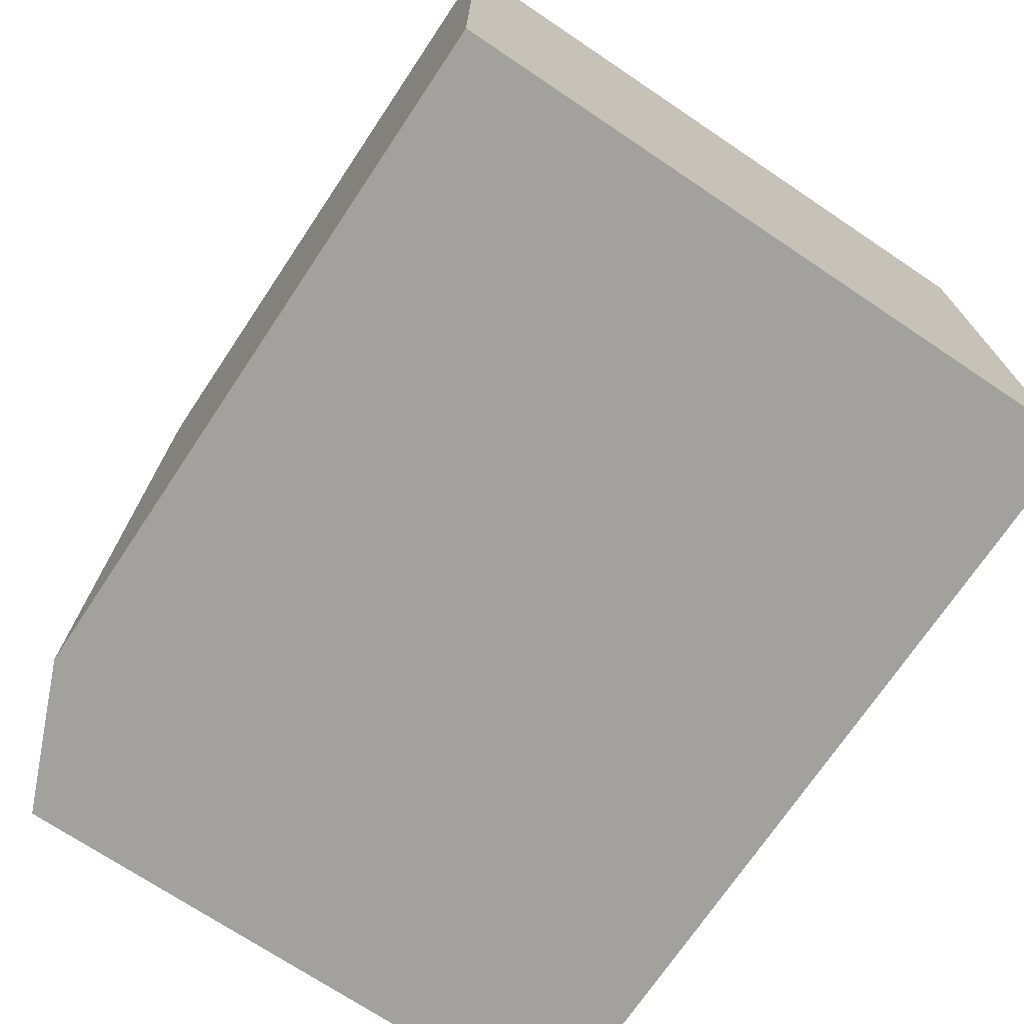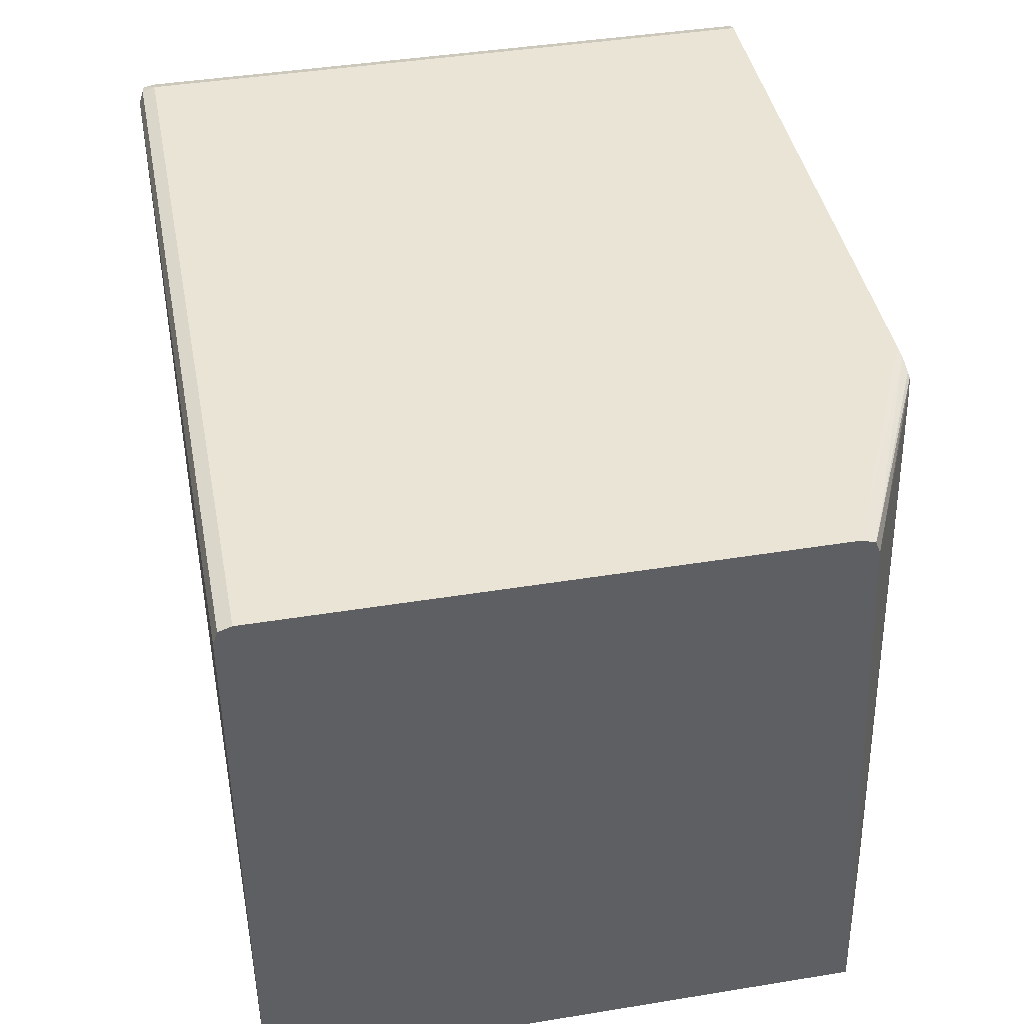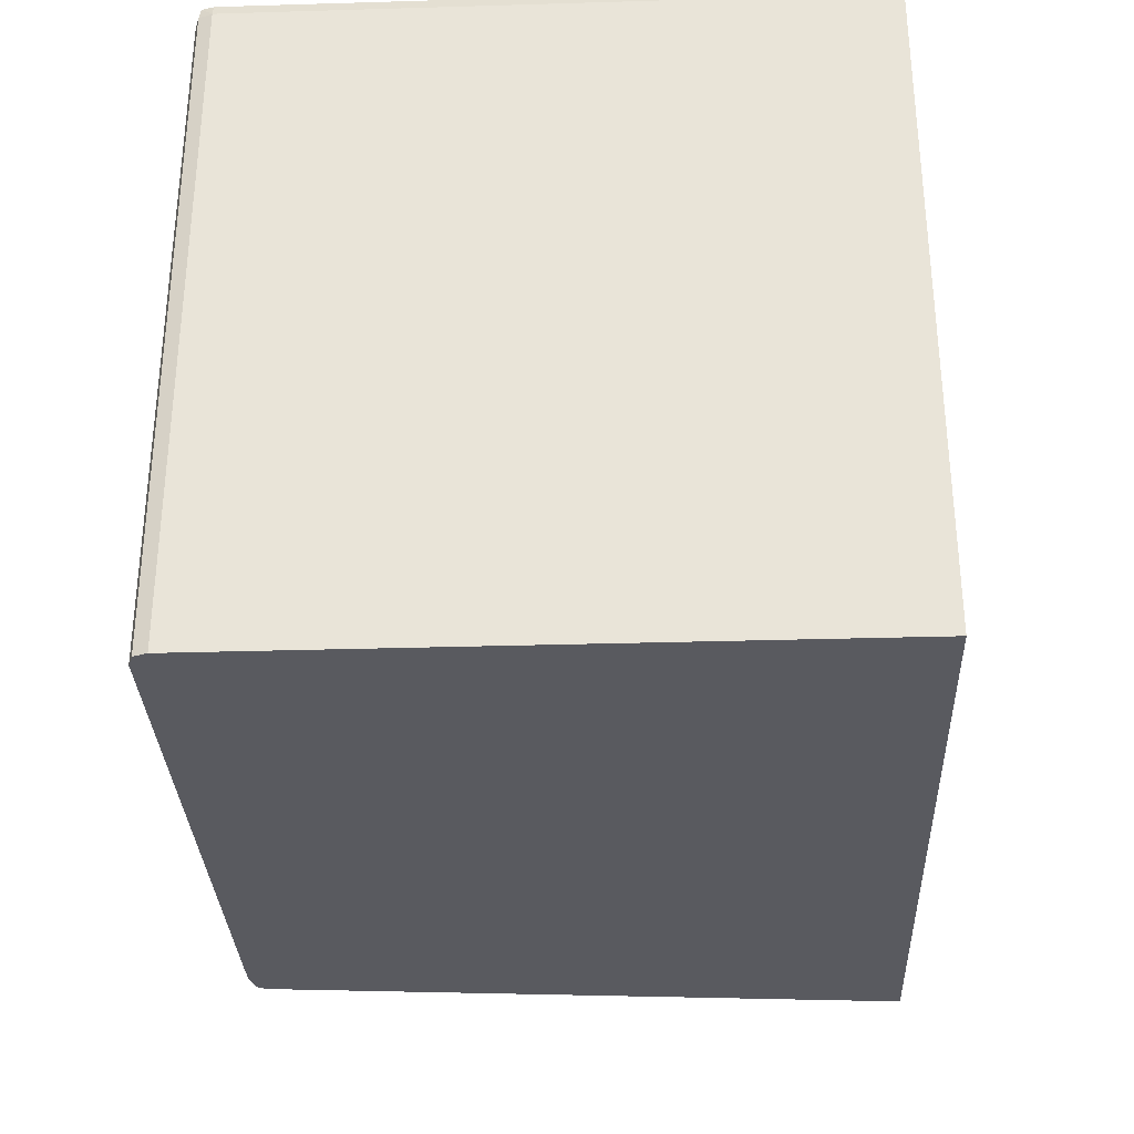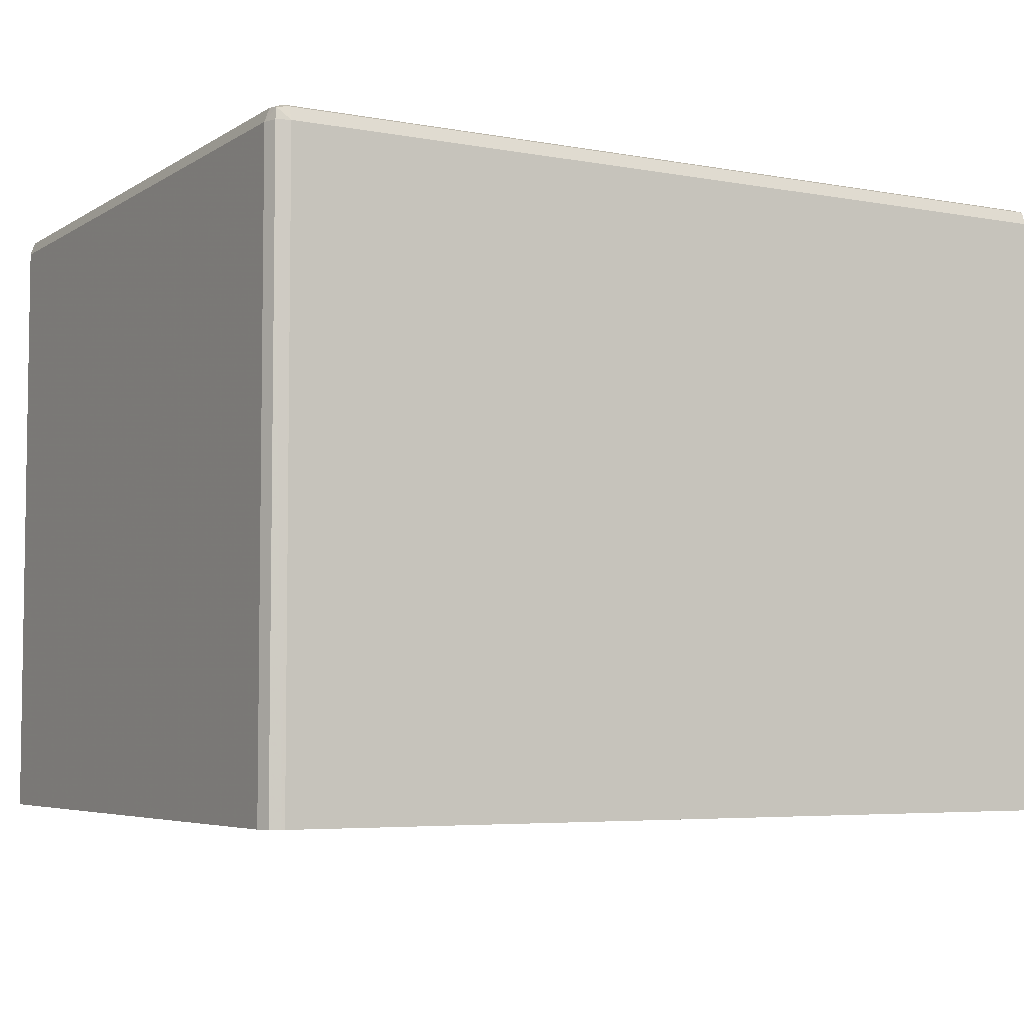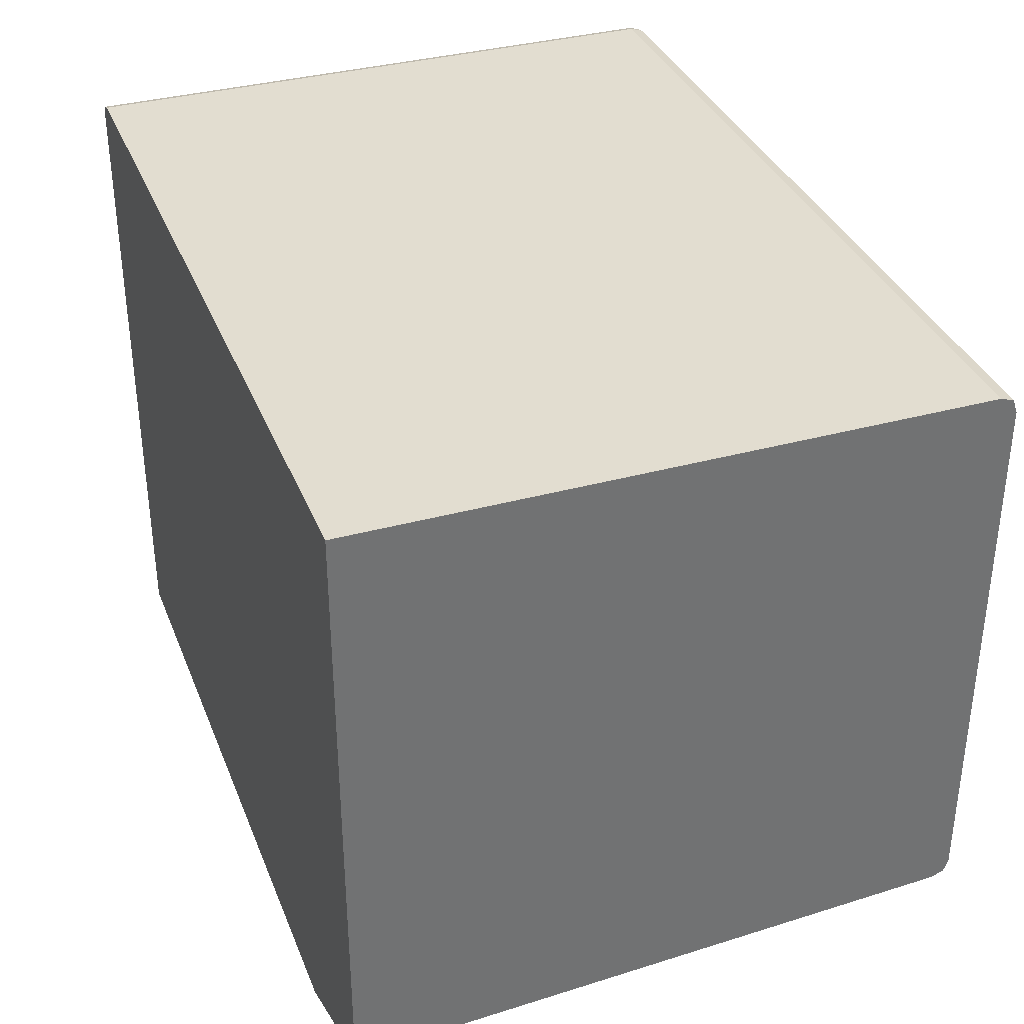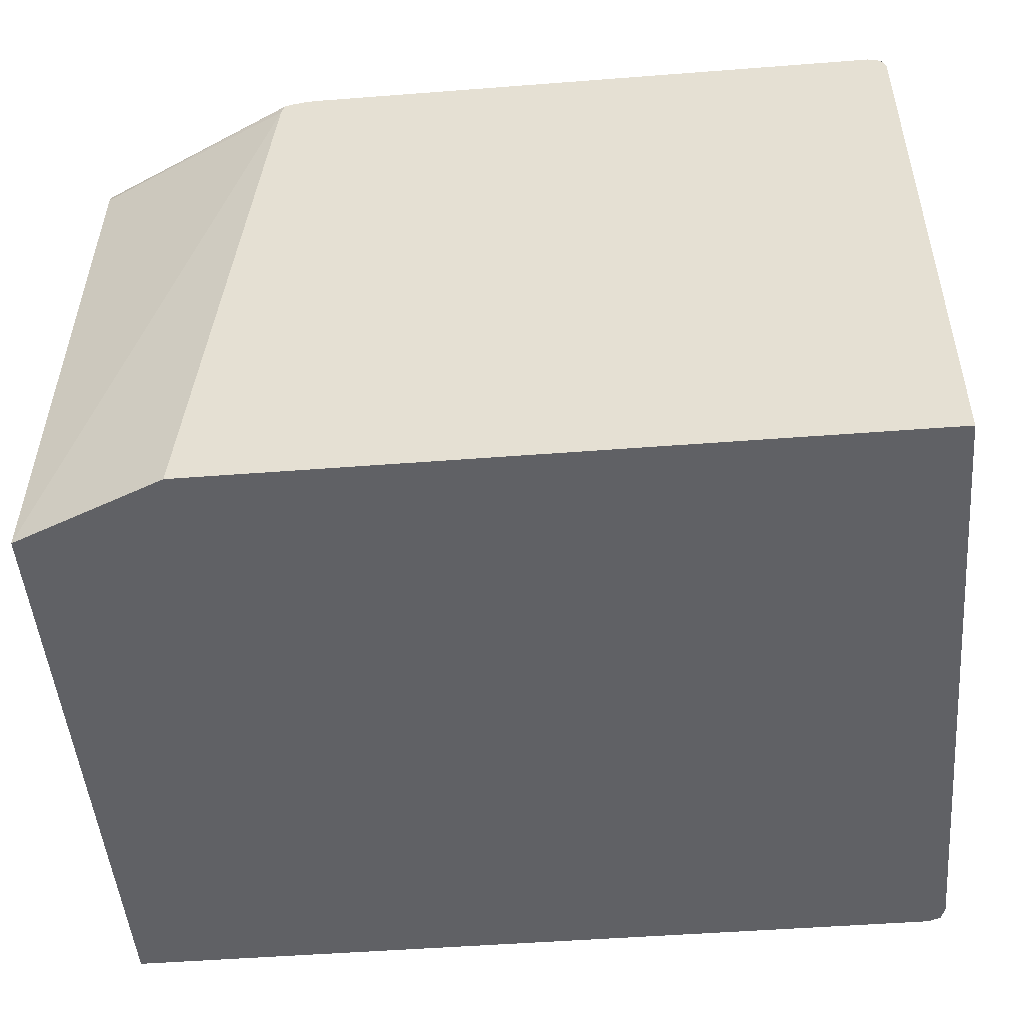
<metadata>
{"format":"obj","ext":"obj","renderer":"f3d","projection":"perspective","resolution":1024,"background":"white","views":[{"elev":-72.0,"azim":-123.8,"up":"+Y"},{"elev":42.5,"azim":79.0,"up":"+Y"},{"elev":-31.9,"azim":-87.6,"up":"+Z"},{"elev":-5.2,"azim":-29.7,"up":"+Y"},{"elev":35.4,"azim":70.0,"up":"+Z"},{"elev":-49.1,"azim":-175.1,"up":"+Y"}]}
</metadata>
<code>
v -80.88 33.62 17.23
v -80.88 33.62 79.2
v -80.88 91.57 17.23
v -13.7 33.62 17.23
v -80.43 33.62 80.44
v -80.88 91.57 79.2
v -80.76 91.9 17.23
v -19.12 91.57 17.23
v 0.5826 33.62 23.21
v -79.47 33.62 80.78
v -80.43 91.57 80.44
v -80.29 92.66 80.29
v -80.43 92.81 79.2
v -80.43 92.81 17.23
v -19.42 92.6 17.23
v 0.5826 91.57 26.29
v 0.5826 33.62 80.87
v -79.2 33.62 80.87
v -79.2 91.57 80.87
v -79.2 92.81 80.44
v -79.2 93.25 79.2
v -79.2 93.25 17.23
v -20.02 92.85 17.23
v 0.5826 92.81 26.75
v 0.5826 91.57 80.87
v 0.5826 92.81 80.44
v 0.5826 93.25 79.2
v -23.2 93.25 17.23
v -21.6 93.2 17.23
v 0.5826 93.25 28.01
f 1 2 6
f 1 6 3
f 1 3 7
f 1 7 14
f 1 14 22
f 1 22 28
f 1 28 29
f 1 29 23
f 1 23 15
f 1 15 8
f 1 8 4
f 1 4 9
f 1 9 17
f 1 17 18
f 1 18 10
f 1 10 5
f 1 5 2
f 2 5 11
f 2 11 6
f 3 6 7
f 4 8 9
f 5 10 11
f 6 11 12
f 6 12 13
f 6 13 7
f 7 13 14
f 8 15 16
f 8 16 9
f 9 16 24
f 9 24 30
f 9 30 27
f 9 27 26
f 9 26 25
f 9 25 17
f 10 18 19
f 10 19 11
f 11 19 12
f 12 19 20
f 12 20 21
f 12 21 13
f 13 21 22
f 13 22 14
f 15 23 24
f 15 24 16
f 17 25 19
f 17 19 18
f 19 25 26
f 19 26 20
f 20 26 27
f 20 27 21
f 21 27 30
f 21 30 28
f 21 28 22
f 23 29 24
f 24 29 30
f 28 30 29

</code>
